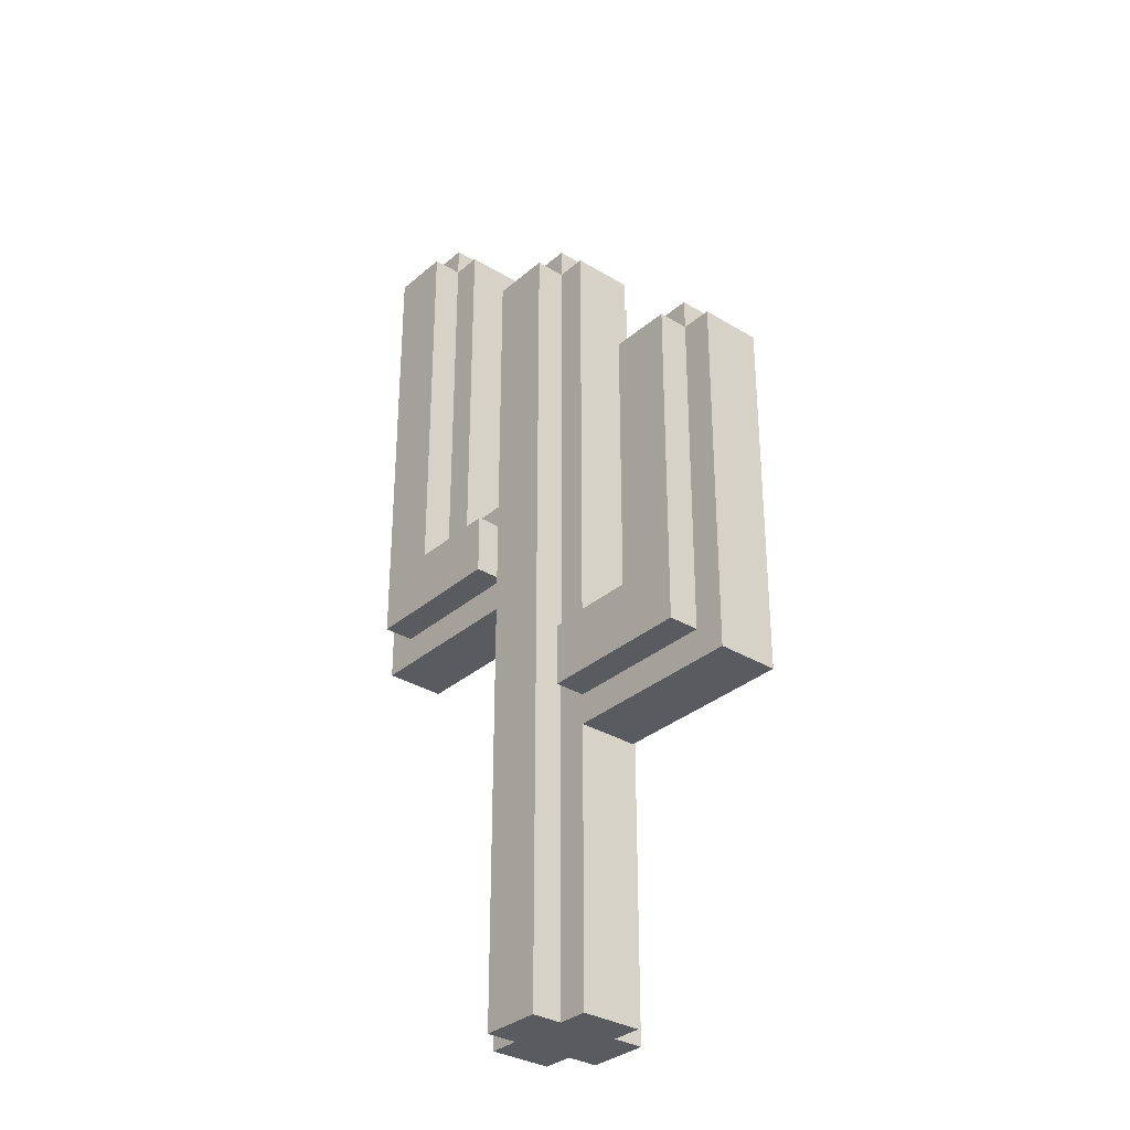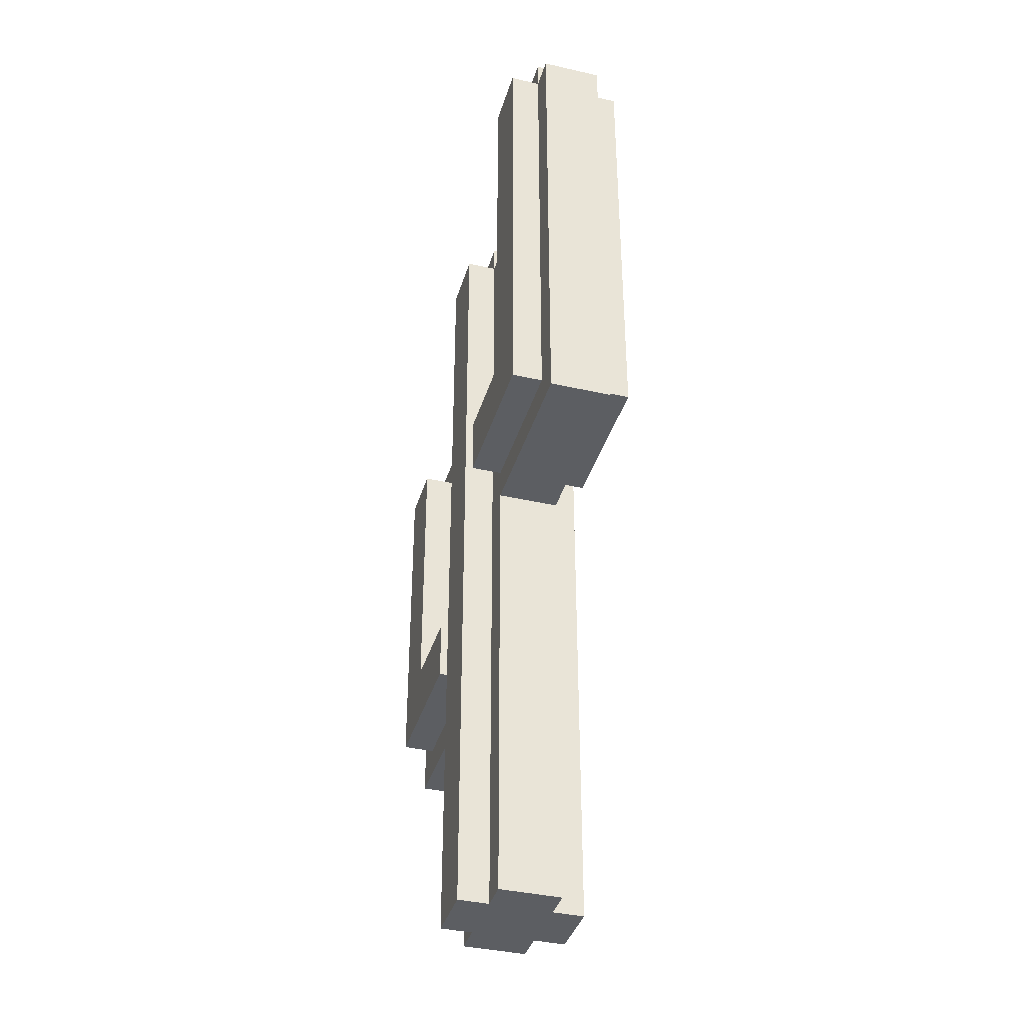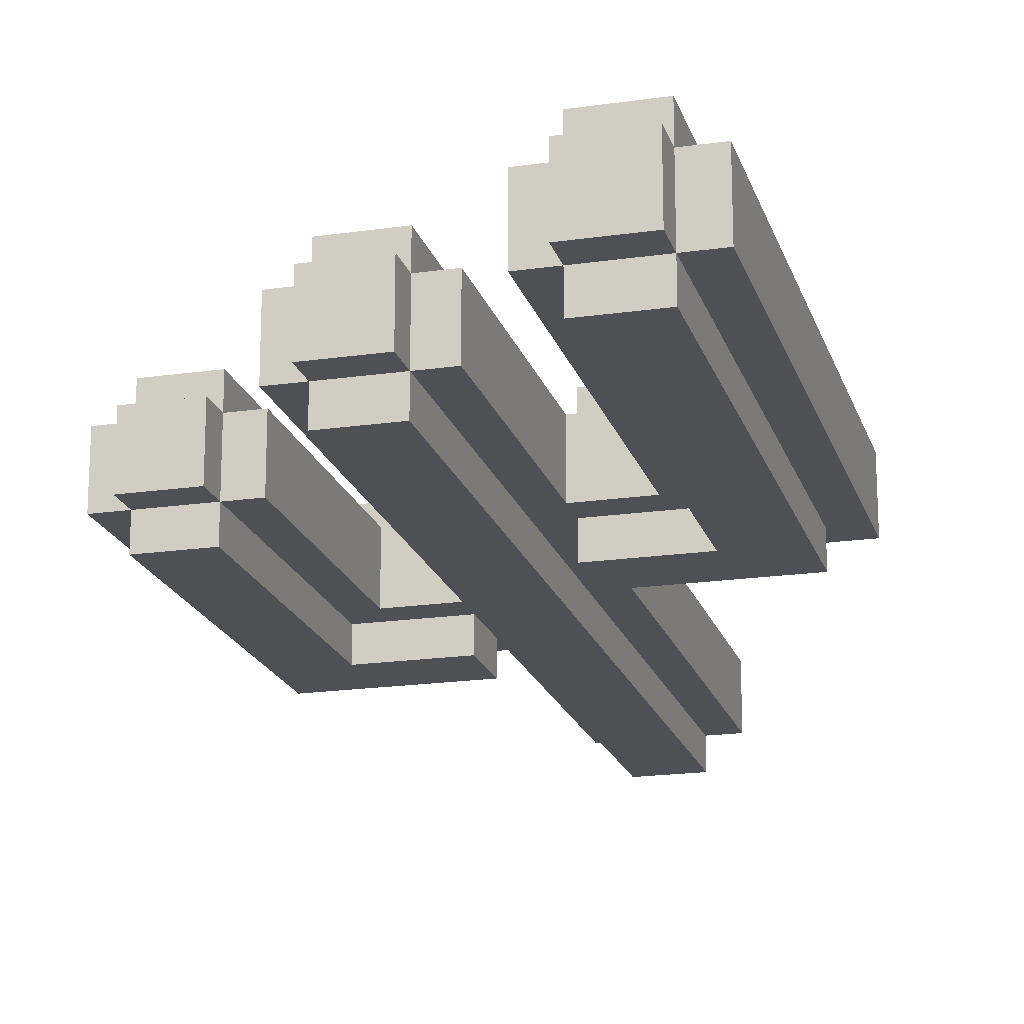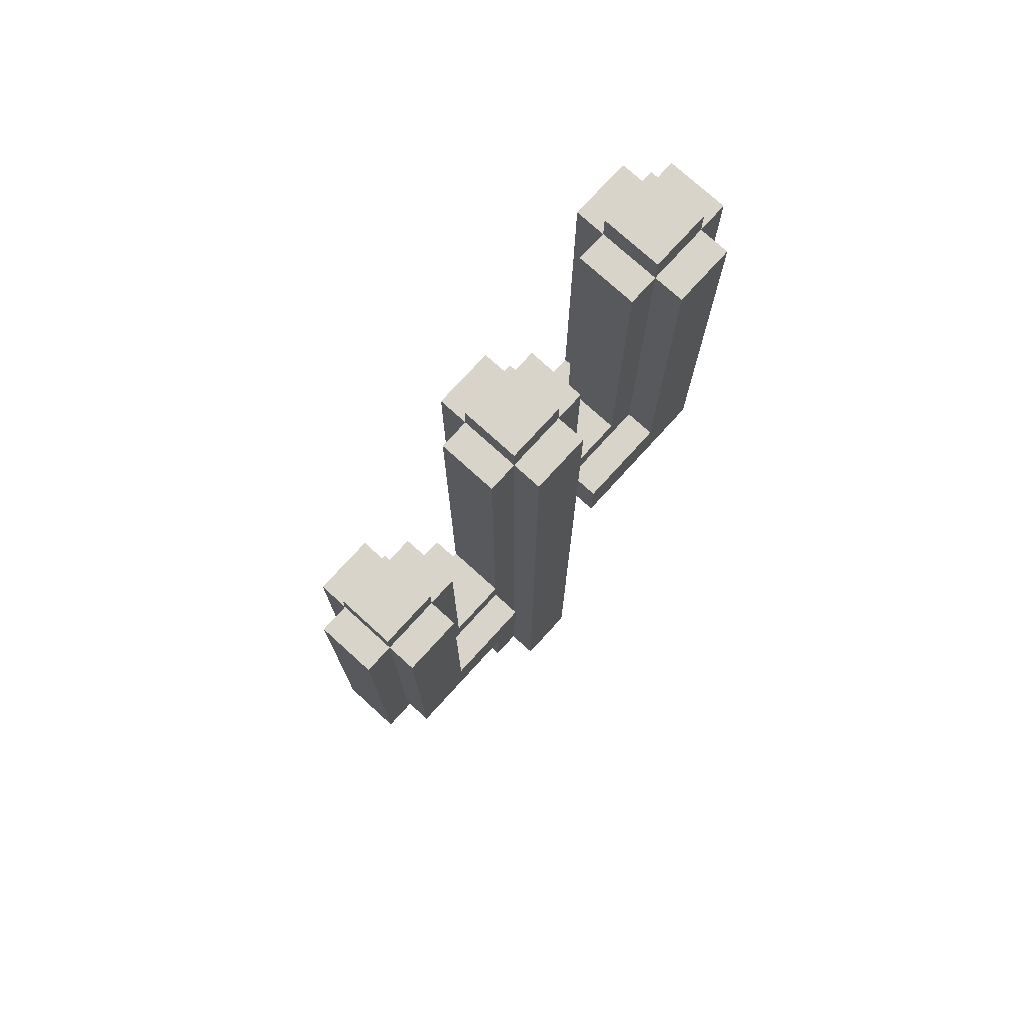
<metadata>
{"format":"obj","ext":"obj","renderer":"f3d","projection":"perspective","resolution":1024,"background":"white","views":[{"elev":-32.6,"azim":49.8,"up":"+Y"},{"elev":-38.2,"azim":-106.1,"up":"+Y"},{"elev":-19.3,"azim":-164.8,"up":"+Z"},{"elev":75.4,"azim":132.3,"up":"+Y"}]}
</metadata>
<code>
o
v 6.8 1.5 0.1
v 6.8 1.5 -0.1
v 6.8 2.7 0
v 6.8 2.7 -0.1
v 6.8 2.8 0.1
v 6.8 2.8 0
v 6.8 3.1 0.1
v 6.8 3.1 -0.1
v 6.9 1.6 0.2
v 6.9 1.6 0.1
v 6.9 1.6 -0.1
v 6.9 1.6 -0.2
v 6.9 2.6 0.2
v 6.9 2.6 0.1
v 6.9 2.7 -0.1
v 6.9 2.8 0.1
v 6.9 2.8 -0.1
v 6.9 2.8 -0.2
v 6.9 3.1 0.2
v 6.9 3.1 0.1
v 6.9 3.1 -0.1
v 6.9 3.1 -0.2
v 6.9 3.2 0.1
v 6.9 3.2 -0.1
v 7.4 0 0.1
v 7.4 0 -0.1
v 7.4 1.5 0.1
v 7.4 1.5 -0.1
v 7.4 1.9 0.1
v 7.4 1.9 -0.1
v 7.4 2.2 0.1
v 7.4 2.2 0
v 7.4 2.2 -0.1
v 7.4 2.4 0
v 7.4 2.4 -0.1
v 7.4 2.7 0.1
v 7.4 2.7 -0.1
v 7.5 0 0.2
v 7.5 0 0.1
v 7.5 0 -0.1
v 7.5 0 -0.2
v 7.5 2.2 0.1
v 7.5 2.2 -0.1
v 7.5 2.3 0.2
v 7.5 2.3 0.1
v 7.5 2.3 -0.1
v 7.5 2.3 -0.2
v 7.5 2.4 -0.1
v 7.5 2.7 0.2
v 7.5 2.7 0.1
v 7.5 2.7 -0.1
v 7.5 2.7 -0.2
v 7.5 2.8 0.1
v 7.5 2.8 -0.1
v 7.8 1 0.2
v 7.8 1 0.1
v 7.8 1 -0.1
v 7.8 1 -0.2
v 7.8 1.2 0.2
v 7.8 1.2 0.1
v 7.8 1.2 -0.1
v 7.8 1.2 -0.2
v 8 1.3 0.1
v 8 1.3 -0.1
v 8 1.7 0
v 8 1.7 -0.1
v 8 1.9 0.1
v 8 1.9 0
v 8 2.1 0.1
v 8 2.1 -0.1
v 8.1 1.2 0.2
v 8.1 1.2 0.1
v 8.1 1.2 -0.1
v 8.1 1.2 -0.2
v 8.1 1.7 -0.1
v 8.1 1.8 0.2
v 8.1 1.8 0.1
v 8.1 1.9 0.1
v 8.1 1.9 -0.1
v 8.1 1.9 -0.2
v 8.1 2.1 0.2
v 8.1 2.1 0.1
v 8.1 2.1 -0.1
v 8.1 2.1 -0.2
v 8.1 2.2 0.1
v 8.1 2.2 -0.1
v 7.1 1.8 0.2
v 7.1 1.8 0.1
v 7.1 1.8 -0.1
v 7.1 1.8 -0.2
v 7.1 2.6 -0.1
v 7.1 2.6 -0.2
v 7.1 2.7 0.1
v 7.1 2.7 -0.1
v 7.1 2.8 0.2
v 7.1 2.8 0.1
v 7.1 2.8 -0.1
v 7.1 3.1 0.2
v 7.1 3.1 0.1
v 7.1 3.1 -0.1
v 7.1 3.1 -0.2
v 7.1 3.2 0.1
v 7.1 3.2 -0.1
v 7.2 1.9 0.1
v 7.2 1.9 -0.1
v 7.2 2.7 0.1
v 7.2 2.7 0
v 7.2 2.7 -0.1
v 7.2 2.8 0
v 7.2 2.8 -0.1
v 7.2 3.1 0.1
v 7.2 3.1 -0.1
v 7.4 1.6 0.2
v 7.4 1.6 0.1
v 7.4 1.6 -0.1
v 7.4 1.6 -0.2
v 7.4 1.8 0.2
v 7.4 1.8 0.1
v 7.4 1.8 -0.1
v 7.4 1.8 -0.2
v 7.7 0 0.2
v 7.7 0 0.1
v 7.7 0 -0.1
v 7.7 0 -0.2
v 7.7 2.1 0.2
v 7.7 2.1 0.1
v 7.7 2.2 0.1
v 7.7 2.2 -0.1
v 7.7 2.3 -0.1
v 7.7 2.5 0.1
v 7.7 2.5 -0.1
v 7.7 2.5 -0.2
v 7.7 2.7 0.2
v 7.7 2.7 0.1
v 7.7 2.7 -0.1
v 7.7 2.7 -0.2
v 7.7 2.8 0.1
v 7.7 2.8 -0.1
v 7.8 0 0.1
v 7.8 0 -0.1
v 7.8 0.9 0.1
v 7.8 0.9 -0.1
v 7.8 1.3 0.1
v 7.8 1.3 -0.1
v 7.8 2.2 0.1
v 7.8 2.2 -0.1
v 7.8 2.3 0
v 7.8 2.3 -0.1
v 7.8 2.5 0.1
v 7.8 2.5 0
v 7.8 2.7 0.1
v 7.8 2.7 -0.1
v 8.3 1 0.2
v 8.3 1 0.1
v 8.3 1 -0.1
v 8.3 1 -0.2
v 8.3 1.7 -0.1
v 8.3 1.7 -0.2
v 8.3 1.8 0.1
v 8.3 1.9 0.2
v 8.3 1.9 0.1
v 8.3 1.9 -0.1
v 8.3 2.1 0.2
v 8.3 2.1 0.1
v 8.3 2.1 -0.1
v 8.3 2.1 -0.2
v 8.3 2.2 0.1
v 8.3 2.2 -0.1
v 8.4 0.9 0.1
v 8.4 0.9 -0.1
v 8.4 1.8 0.1
v 8.4 1.8 0
v 8.4 1.9 0
v 8.4 1.9 -0.1
v 8.4 2.1 0.1
v 8.4 2.1 -0.1
v 6.9 1.6 0.2
v 6.9 2.6 0.2
v 6.9 3.1 0.2
v 7 2.6 0.2
v 7 2.8 0.2
v 7.1 1.8 0.2
v 7.1 2.8 0.2
v 7.1 3.1 0.2
v 7.4 1.6 0.2
v 7.4 1.8 0.2
v 7.5 0 0.2
v 7.5 2.3 0.2
v 7.5 2.7 0.2
v 7.6 2.1 0.2
v 7.6 2.3 0.2
v 7.7 0 0.2
v 7.7 2.1 0.2
v 7.7 2.7 0.2
v 7.8 1 0.2
v 7.8 1.2 0.2
v 8.1 1.2 0.2
v 8.1 1.8 0.2
v 8.1 2.1 0.2
v 8.2 1.8 0.2
v 8.2 1.9 0.2
v 8.3 1 0.2
v 8.3 1.9 0.2
v 8.3 2.1 0.2
v 6.8 1.5 0.1
v 6.8 2.8 0.1
v 6.8 3.1 0.1
v 6.9 1.6 0.1
v 6.9 2.6 0.1
v 6.9 2.8 0.1
v 6.9 3.1 0.1
v 6.9 3.2 0.1
v 7.1 1.8 0.1
v 7.1 2.7 0.1
v 7.1 2.8 0.1
v 7.1 3.1 0.1
v 7.1 3.2 0.1
v 7.2 1.9 0.1
v 7.2 2.7 0.1
v 7.2 3.1 0.1
v 7.4 0 0.1
v 7.4 1.5 0.1
v 7.4 1.6 0.1
v 7.4 1.8 0.1
v 7.4 1.9 0.1
v 7.4 2.2 0.1
v 7.4 2.7 0.1
v 7.5 0 0.1
v 7.5 2.2 0.1
v 7.5 2.3 0.1
v 7.5 2.7 0.1
v 7.5 2.8 0.1
v 7.7 0 0.1
v 7.7 2.1 0.1
v 7.7 2.2 0.1
v 7.7 2.5 0.1
v 7.7 2.7 0.1
v 7.7 2.8 0.1
v 7.8 0 0.1
v 7.8 0.9 0.1
v 7.8 1 0.1
v 7.8 1.2 0.1
v 7.8 1.3 0.1
v 7.8 2.2 0.1
v 7.8 2.5 0.1
v 7.8 2.7 0.1
v 8 1.3 0.1
v 8 1.9 0.1
v 8 2.1 0.1
v 8.1 1.2 0.1
v 8.1 1.8 0.1
v 8.1 1.9 0.1
v 8.1 2.1 0.1
v 8.1 2.2 0.1
v 8.3 1 0.1
v 8.3 1.8 0.1
v 8.3 1.9 0.1
v 8.3 2.1 0.1
v 8.3 2.2 0.1
v 8.4 0.9 0.1
v 8.4 1.8 0.1
v 8.4 2.1 0.1
v 6.8 1.5 -0.1
v 6.8 2.7 -0.1
v 6.8 3.1 -0.1
v 6.9 1.6 -0.1
v 6.9 2.7 -0.1
v 6.9 2.8 -0.1
v 6.9 3.1 -0.1
v 6.9 3.2 -0.1
v 7.1 1.8 -0.1
v 7.1 2.6 -0.1
v 7.1 2.7 -0.1
v 7.1 2.8 -0.1
v 7.1 3.1 -0.1
v 7.1 3.2 -0.1
v 7.2 1.9 -0.1
v 7.2 2.7 -0.1
v 7.2 2.8 -0.1
v 7.2 3.1 -0.1
v 7.4 0 -0.1
v 7.4 1.5 -0.1
v 7.4 1.6 -0.1
v 7.4 1.8 -0.1
v 7.4 1.9 -0.1
v 7.4 2.2 -0.1
v 7.4 2.4 -0.1
v 7.4 2.7 -0.1
v 7.5 0 -0.1
v 7.5 2.2 -0.1
v 7.5 2.3 -0.1
v 7.5 2.4 -0.1
v 7.5 2.7 -0.1
v 7.5 2.8 -0.1
v 7.7 0 -0.1
v 7.7 2.2 -0.1
v 7.7 2.3 -0.1
v 7.7 2.5 -0.1
v 7.7 2.7 -0.1
v 7.7 2.8 -0.1
v 7.8 0 -0.1
v 7.8 0.9 -0.1
v 7.8 1 -0.1
v 7.8 1.2 -0.1
v 7.8 1.3 -0.1
v 7.8 2.2 -0.1
v 7.8 2.3 -0.1
v 7.8 2.7 -0.1
v 8 1.3 -0.1
v 8 1.7 -0.1
v 8 2.1 -0.1
v 8.1 1.2 -0.1
v 8.1 1.7 -0.1
v 8.1 1.9 -0.1
v 8.1 2.1 -0.1
v 8.1 2.2 -0.1
v 8.3 1 -0.1
v 8.3 1.7 -0.1
v 8.3 1.9 -0.1
v 8.3 2.1 -0.1
v 8.3 2.2 -0.1
v 8.4 0.9 -0.1
v 8.4 1.9 -0.1
v 8.4 2.1 -0.1
v 6.9 1.6 -0.2
v 6.9 2.8 -0.2
v 6.9 3.1 -0.2
v 7 2.6 -0.2
v 7 2.8 -0.2
v 7.1 1.8 -0.2
v 7.1 2.6 -0.2
v 7.1 3.1 -0.2
v 7.4 1.6 -0.2
v 7.4 1.8 -0.2
v 7.5 0 -0.2
v 7.5 2.3 -0.2
v 7.5 2.7 -0.2
v 7.6 2.3 -0.2
v 7.6 2.5 -0.2
v 7.7 0 -0.2
v 7.7 2.5 -0.2
v 7.7 2.7 -0.2
v 7.8 1 -0.2
v 7.8 1.2 -0.2
v 8.1 1.2 -0.2
v 8.1 1.9 -0.2
v 8.1 2.1 -0.2
v 8.2 1.7 -0.2
v 8.2 1.9 -0.2
v 8.3 1 -0.2
v 8.3 1.7 -0.2
v 8.3 2.1 -0.2
v 7.5 0 0.2
v 7.7 0 0.2
v 7.4 0 0.1
v 7.5 0 0.1
v 7.7 0 0.1
v 7.8 0 0.1
v 7.4 0 -0.1
v 7.5 0 -0.1
v 7.7 0 -0.1
v 7.8 0 -0.1
v 7.5 0 -0.2
v 7.7 0 -0.2
v 7.8 0.9 0.1
v 8.4 0.9 0.1
v 7.8 0.9 -0.1
v 8.4 0.9 -0.1
v 7.8 1 0.2
v 8.3 1 0.2
v 7.8 1 0.1
v 8.3 1 0.1
v 7.8 1 -0.1
v 8.3 1 -0.1
v 7.8 1 -0.2
v 8.3 1 -0.2
v 6.8 1.5 0.1
v 7.4 1.5 0.1
v 6.8 1.5 -0.1
v 7.4 1.5 -0.1
v 6.9 1.6 0.2
v 7.4 1.6 0.2
v 6.9 1.6 0.1
v 7.4 1.6 0.1
v 6.9 1.6 -0.1
v 7.4 1.6 -0.1
v 6.9 1.6 -0.2
v 7.4 1.6 -0.2
v 7.8 1.2 0.2
v 8.1 1.2 0.2
v 7.8 1.2 0.1
v 8.1 1.2 0.1
v 7.8 1.2 -0.1
v 8.1 1.2 -0.1
v 7.8 1.2 -0.2
v 8.1 1.2 -0.2
v 7.8 1.3 0.1
v 8 1.3 0.1
v 7.8 1.3 -0.1
v 8 1.3 -0.1
v 7.1 1.8 0.2
v 7.4 1.8 0.2
v 7.1 1.8 0.1
v 7.4 1.8 0.1
v 7.1 1.8 -0.1
v 7.4 1.8 -0.1
v 7.1 1.8 -0.2
v 7.4 1.8 -0.2
v 7.2 1.9 0.1
v 7.4 1.9 0.1
v 7.2 1.9 -0.1
v 7.4 1.9 -0.1
v 8.1 2.1 0.2
v 8.3 2.1 0.2
v 8 2.1 0.1
v 8.1 2.1 0.1
v 8.3 2.1 0.1
v 8.4 2.1 0.1
v 8 2.1 -0.1
v 8.1 2.1 -0.1
v 8.3 2.1 -0.1
v 8.4 2.1 -0.1
v 8.1 2.1 -0.2
v 8.3 2.1 -0.2
v 8.1 2.2 0.1
v 8.3 2.2 0.1
v 8.1 2.2 -0.1
v 8.3 2.2 -0.1
v 7.5 2.7 0.2
v 7.7 2.7 0.2
v 7.4 2.7 0.1
v 7.5 2.7 0.1
v 7.7 2.7 0.1
v 7.8 2.7 0.1
v 7.4 2.7 -0.1
v 7.5 2.7 -0.1
v 7.7 2.7 -0.1
v 7.8 2.7 -0.1
v 7.5 2.7 -0.2
v 7.7 2.7 -0.2
v 7.5 2.8 0.1
v 7.7 2.8 0.1
v 7.5 2.8 -0.1
v 7.7 2.8 -0.1
v 6.9 3.1 0.2
v 7.1 3.1 0.2
v 6.8 3.1 0.1
v 6.9 3.1 0.1
v 7.1 3.1 0.1
v 7.2 3.1 0.1
v 6.8 3.1 -0.1
v 6.9 3.1 -0.1
v 7.1 3.1 -0.1
v 7.2 3.1 -0.1
v 6.9 3.1 -0.2
v 7.1 3.1 -0.2
v 6.9 3.2 0.1
v 7.1 3.2 0.1
v 6.9 3.2 -0.1
v 7.1 3.2 -0.1
f 3 2 1
f 4 2 3
f 5 3 1
f 6 4 3
f 6 3 5
f 7 6 5
f 8 4 6
f 8 6 7
f 13 10 9
f 14 10 13
f 15 12 11
f 16 14 13
f 17 12 15
f 18 12 17
f 19 16 13
f 20 16 19
f 21 18 17
f 22 18 21
f 23 21 20
f 24 21 23
f 27 26 25
f 28 26 27
f 31 30 29
f 32 30 31
f 33 30 32
f 34 32 31
f 34 33 32
f 35 33 34
f 36 34 31
f 36 35 34
f 37 35 36
f 42 39 38
f 43 41 40
f 44 42 38
f 45 42 44
f 46 41 43
f 47 41 46
f 48 47 46
f 49 45 44
f 50 45 49
f 51 47 48
f 52 47 51
f 53 51 50
f 54 51 53
f 59 56 55
f 60 56 59
f 61 58 57
f 62 58 61
f 65 64 63
f 66 64 65
f 67 65 63
f 68 66 65
f 68 65 67
f 69 68 67
f 70 66 68
f 70 68 69
f 75 74 73
f 76 72 71
f 77 72 76
f 78 77 76
f 79 74 75
f 80 74 79
f 81 78 76
f 82 78 81
f 83 80 79
f 84 80 83
f 85 83 82
f 86 83 85
f 89 90 91
f 91 90 92
f 87 88 93
f 91 92 94
f 87 93 95
f 95 93 96
f 94 92 97
f 95 96 98
f 98 96 99
f 97 92 100
f 100 92 101
f 99 100 102
f 102 100 103
f 104 105 106
f 106 105 107
f 107 105 108
f 106 107 109
f 107 108 109
f 109 108 110
f 106 109 111
f 109 110 111
f 111 110 112
f 113 114 117
f 117 114 118
f 115 116 119
f 119 116 120
f 121 122 125
f 125 122 126
f 125 126 127
f 123 124 128
f 128 124 129
f 125 127 130
f 129 124 131
f 131 124 132
f 125 130 133
f 133 130 134
f 131 132 135
f 135 132 136
f 134 135 137
f 137 135 138
f 139 140 141
f 141 140 142
f 143 144 145
f 145 144 146
f 145 146 147
f 147 146 148
f 145 147 149
f 147 148 150
f 149 147 150
f 149 150 151
f 150 148 152
f 151 150 152
f 155 156 157
f 157 156 158
f 153 154 159
f 153 159 160
f 160 159 161
f 157 158 162
f 160 161 163
f 163 161 164
f 162 158 165
f 165 158 166
f 164 165 167
f 167 165 168
f 169 170 171
f 171 170 172
f 171 172 173
f 172 170 173
f 173 170 174
f 171 173 175
f 173 174 175
f 175 174 176
f 180 178 177
f 180 179 178
f 181 179 180
f 182 180 177
f 182 181 180
f 183 179 181
f 183 181 182
f 184 179 183
f 185 182 177
f 186 182 185
f 190 188 187
f 191 189 188
f 191 188 190
f 192 190 187
f 193 191 190
f 193 190 192
f 194 189 191
f 194 191 193
f 197 196 195
f 200 198 197
f 200 199 198
f 201 199 200
f 202 197 195
f 202 200 197
f 202 201 200
f 203 199 201
f 203 201 202
f 204 199 203
f 208 206 205
f 209 206 208
f 210 207 206
f 210 206 209
f 211 207 210
f 216 212 211
f 217 212 216
f 218 214 213
f 219 215 214
f 219 214 218
f 219 216 215
f 220 216 219
f 222 208 205
f 223 208 222
f 224 218 213
f 225 218 224
f 228 223 222
f 228 222 221
f 228 226 225
f 228 225 224
f 228 224 223
f 229 227 226
f 229 226 228
f 230 227 229
f 231 227 230
f 237 232 231
f 238 232 237
f 239 234 233
f 239 235 234
f 240 235 239
f 241 235 240
f 242 235 241
f 243 235 242
f 244 236 235
f 244 235 243
f 245 237 236
f 245 236 244
f 246 237 245
f 247 243 242
f 250 247 242
f 250 248 247
f 251 248 250
f 252 249 248
f 252 248 251
f 253 249 252
f 255 241 240
f 258 254 253
f 259 254 258
f 260 255 240
f 260 256 255
f 261 257 256
f 261 256 260
f 261 258 257
f 262 258 261
f 263 264 266
f 264 265 267
f 266 264 267
f 267 265 268
f 268 265 269
f 269 270 275
f 275 270 276
f 271 272 277
f 272 273 277
f 273 274 278
f 277 273 278
f 274 275 279
f 278 274 279
f 279 275 280
f 263 266 282
f 282 266 283
f 271 277 284
f 284 277 285
f 282 283 289
f 281 282 289
f 283 284 289
f 285 286 289
f 284 285 289
f 286 287 290
f 289 286 290
f 290 287 291
f 287 288 292
f 291 287 292
f 292 288 293
f 293 294 299
f 299 294 300
f 295 296 301
f 301 296 302
f 302 296 303
f 303 296 304
f 304 296 305
f 296 297 306
f 305 296 306
f 297 298 307
f 306 297 307
f 298 299 307
f 307 299 308
f 304 305 309
f 304 309 312
f 309 310 312
f 310 311 313
f 312 310 313
f 313 311 314
f 314 311 315
f 302 303 317
f 315 316 320
f 320 316 321
f 318 319 322
f 302 317 322
f 317 318 322
f 319 320 323
f 322 319 323
f 323 320 324
f 325 326 328
f 326 327 329
f 328 326 329
f 325 328 330
f 328 329 331
f 330 328 331
f 329 327 332
f 331 329 332
f 325 330 333
f 333 330 334
f 335 336 338
f 336 337 338
f 338 337 339
f 335 338 340
f 338 339 340
f 339 337 341
f 340 339 341
f 341 337 342
f 343 344 345
f 345 346 348
f 346 347 349
f 348 346 349
f 343 345 350
f 345 348 350
f 348 349 351
f 350 348 351
f 349 347 352
f 351 349 352
f 356 354 353
f 357 354 356
f 359 356 355
f 360 357 356
f 360 356 359
f 361 358 357
f 361 357 360
f 362 358 361
f 363 361 360
f 364 361 363
f 367 366 365
f 368 366 367
f 371 370 369
f 372 370 371
f 375 374 373
f 376 374 375
f 379 378 377
f 380 378 379
f 383 382 381
f 384 382 383
f 387 386 385
f 388 386 387
f 389 390 391
f 391 390 392
f 393 394 395
f 395 394 396
f 397 398 399
f 399 398 400
f 401 402 403
f 403 402 404
f 405 406 407
f 407 406 408
f 409 410 411
f 411 410 412
f 413 414 416
f 416 414 417
f 415 416 419
f 419 416 420
f 417 418 421
f 421 418 422
f 420 421 423
f 423 421 424
f 425 426 427
f 427 426 428
f 429 430 432
f 432 430 433
f 431 432 435
f 435 432 436
f 433 434 437
f 437 434 438
f 436 437 439
f 439 437 440
f 441 442 443
f 443 442 444
f 445 446 448
f 448 446 449
f 447 448 451
f 451 448 452
f 449 450 453
f 453 450 454
f 452 453 455
f 455 453 456
f 457 458 459
f 459 458 460

</code>
